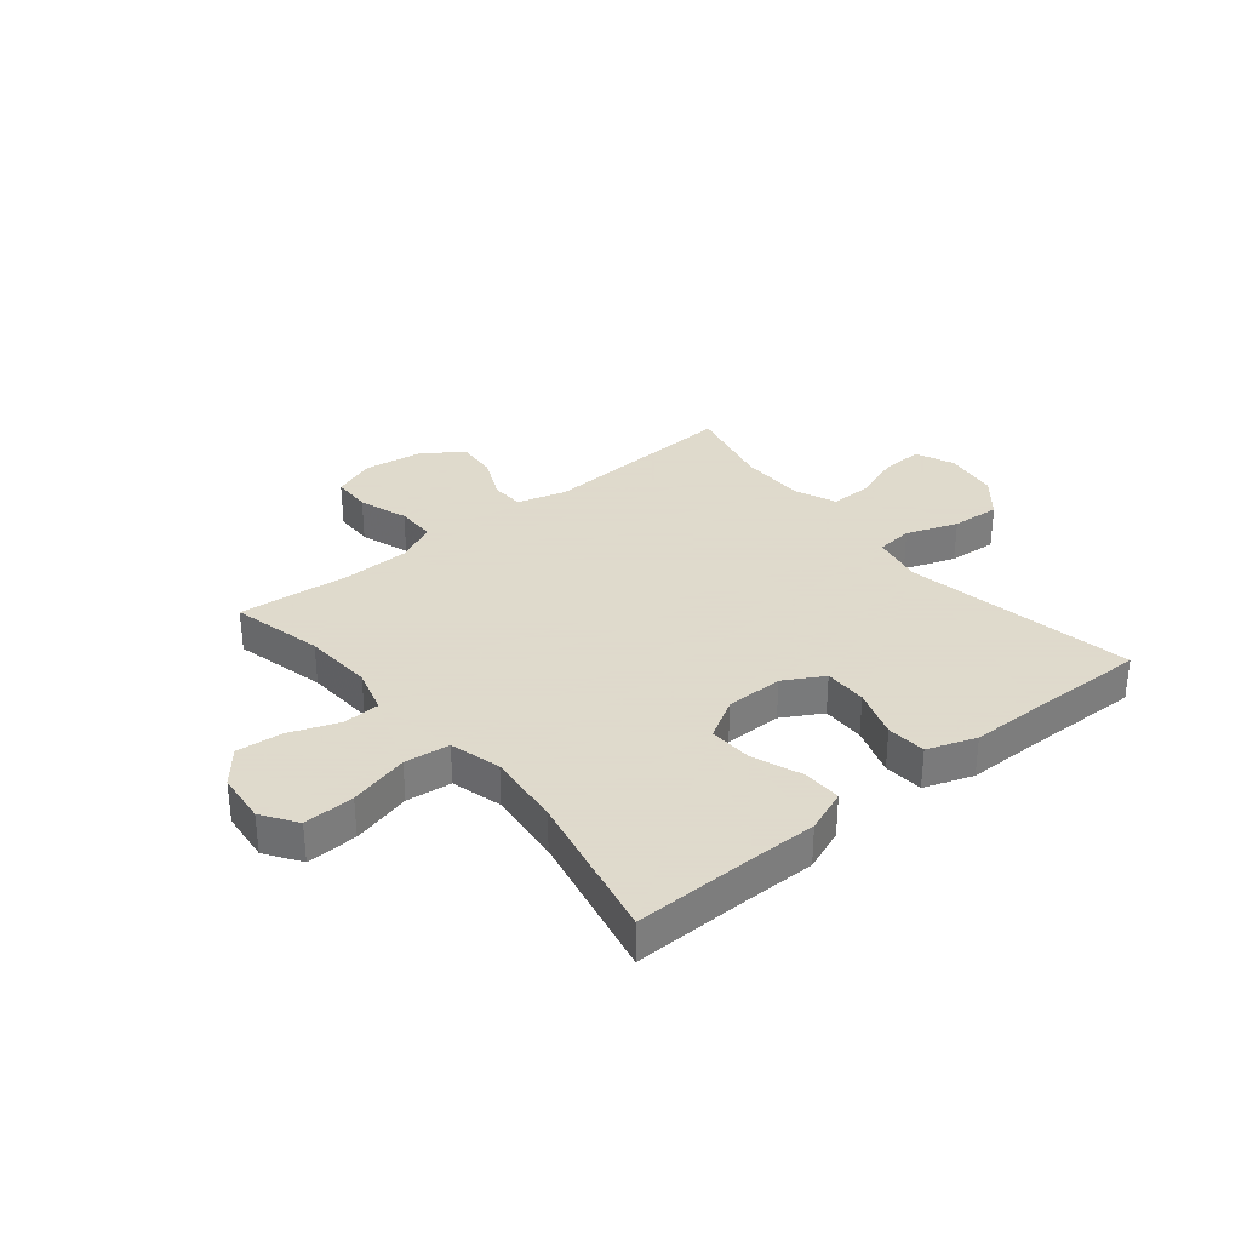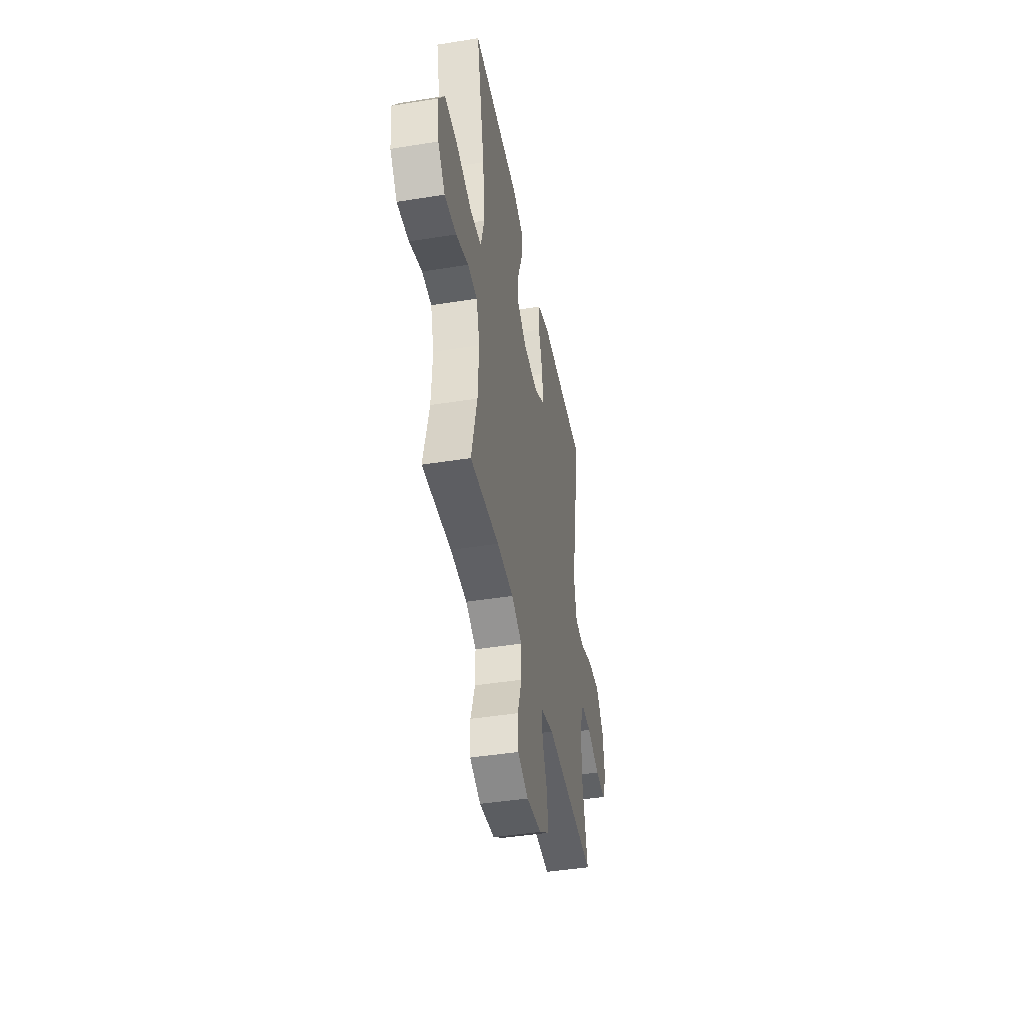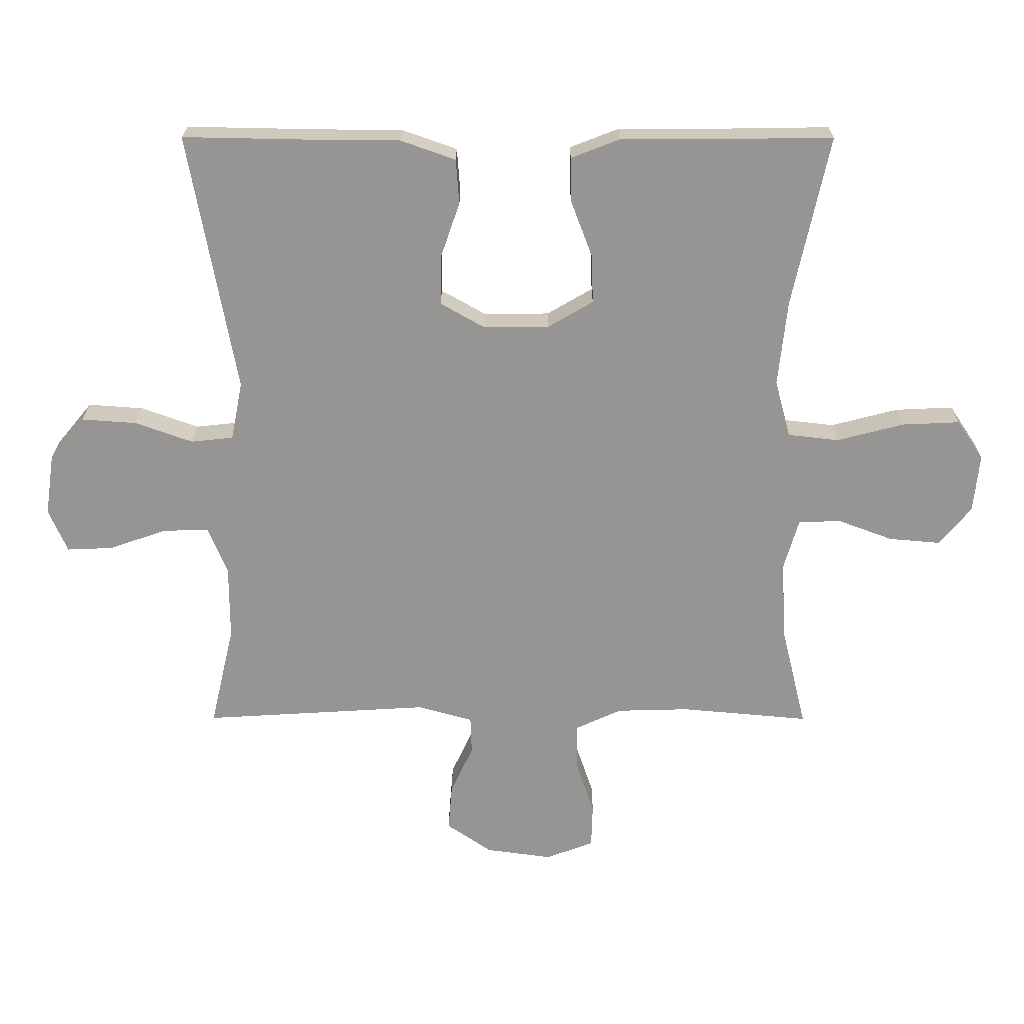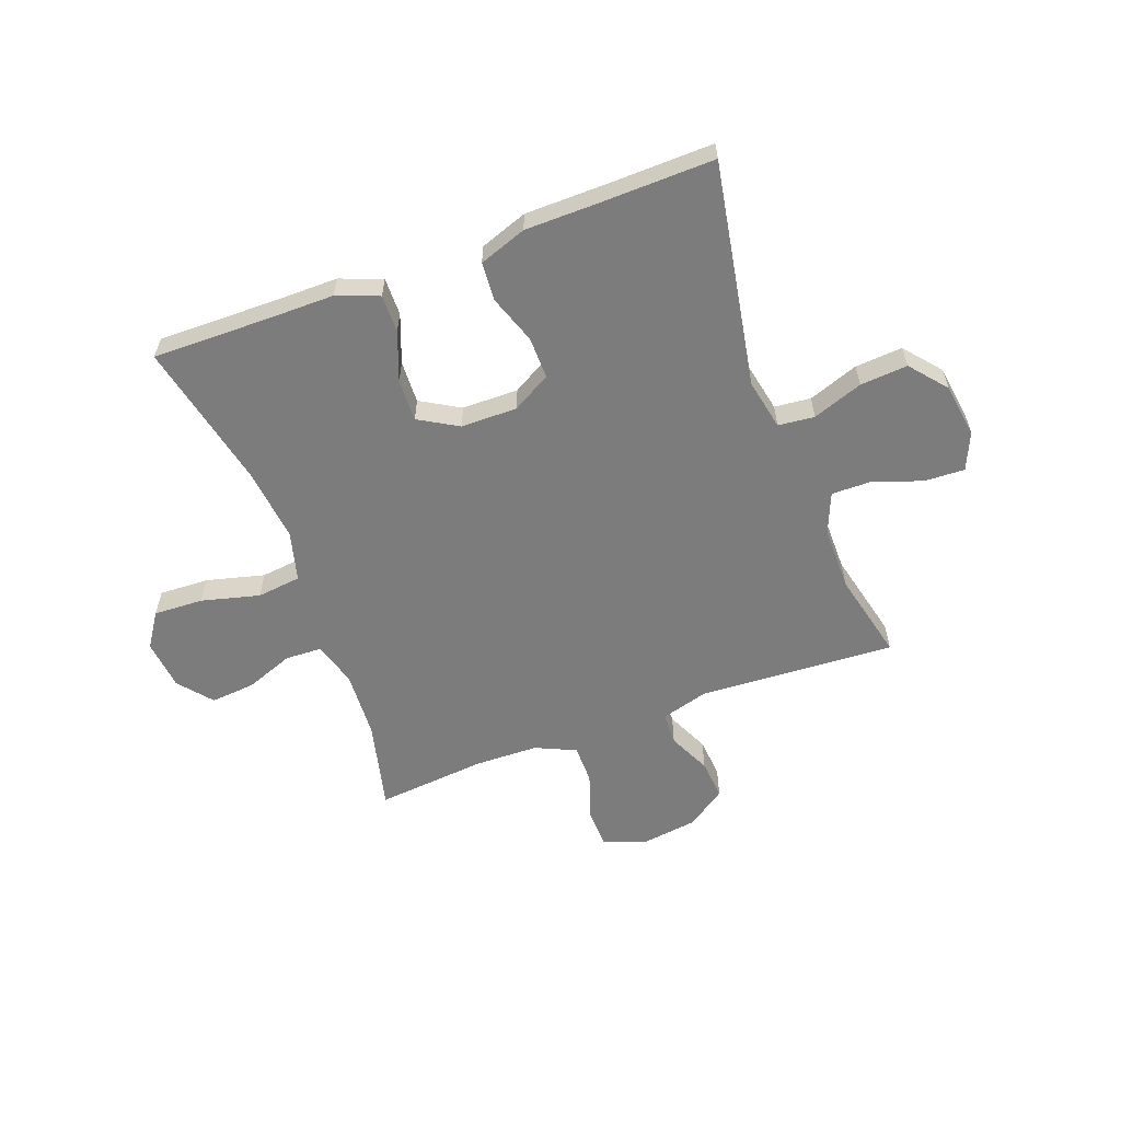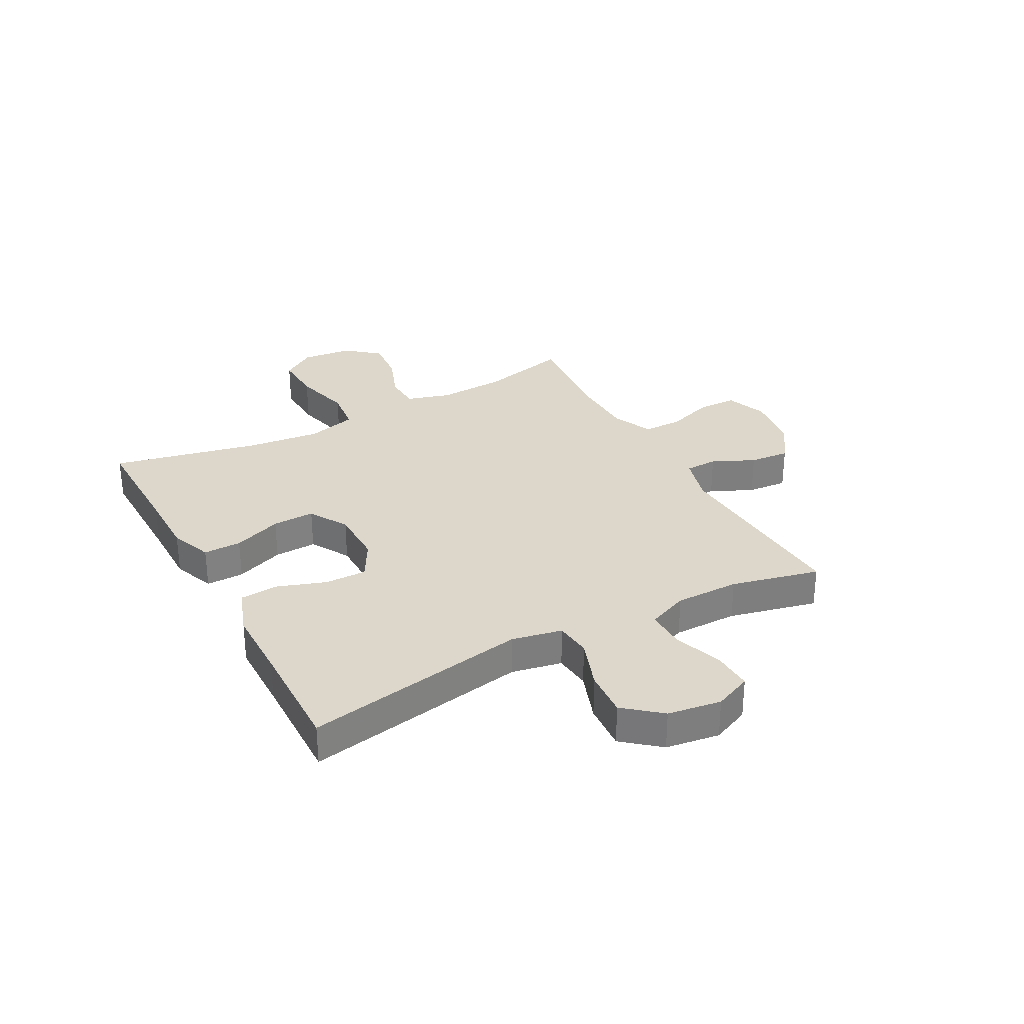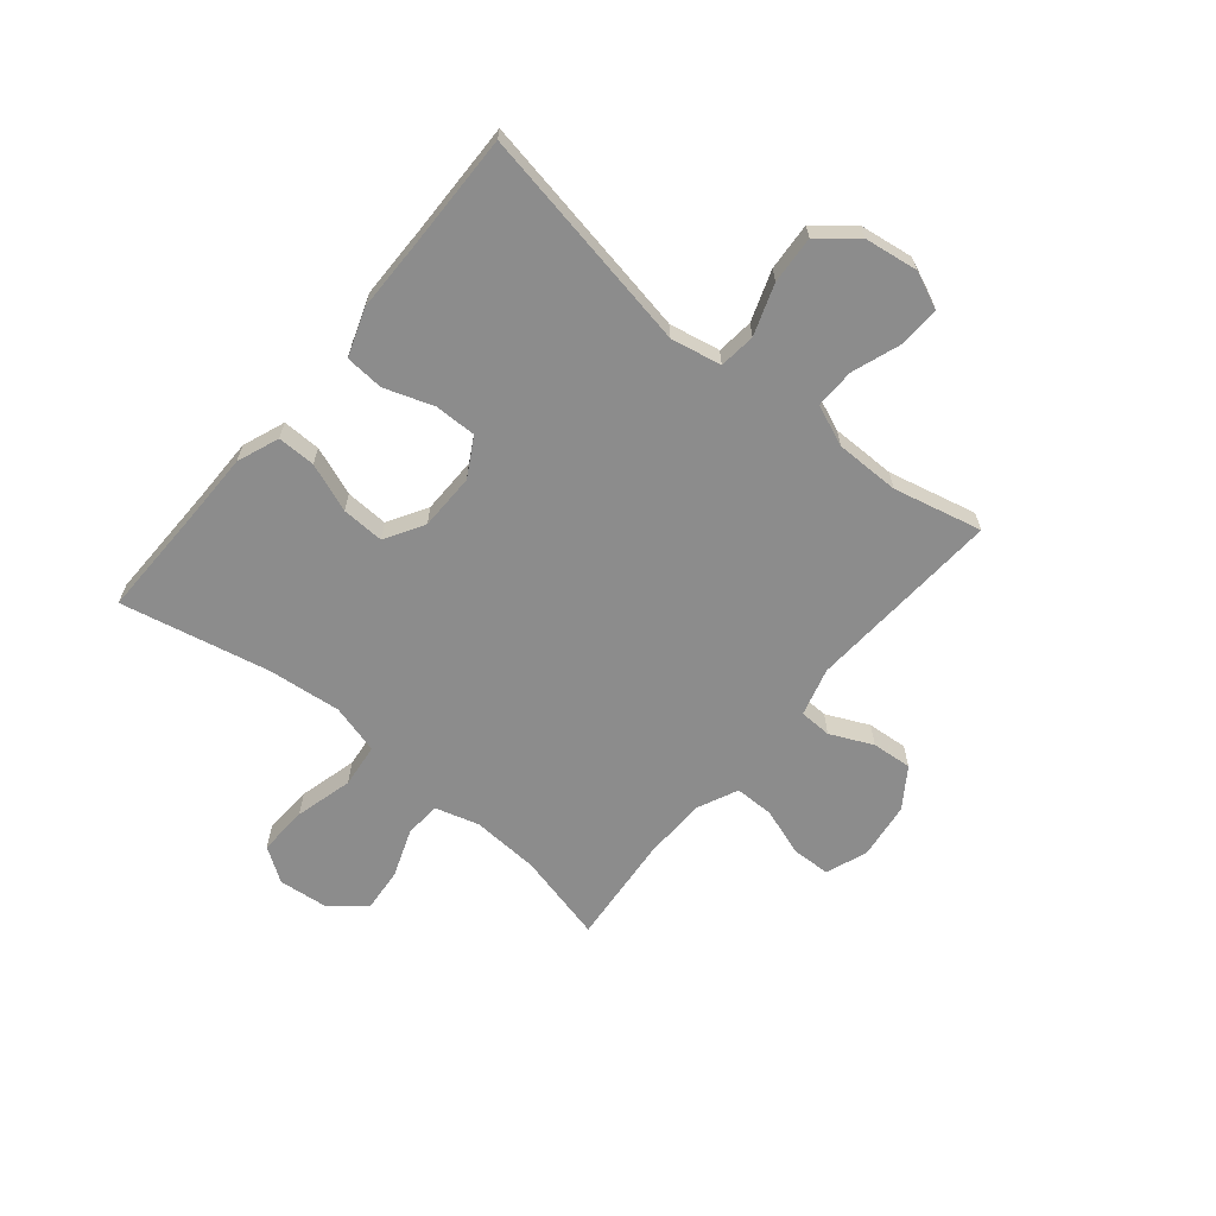
<metadata>
{"format":"obj","ext":"obj","renderer":"f3d","projection":"perspective","resolution":1024,"background":"white","views":[{"elev":32.4,"azim":-39.3,"up":"+Y"},{"elev":-43.6,"azim":-79.3,"up":"+Z"},{"elev":22.4,"azim":-179.8,"up":"+Z"},{"elev":-58.8,"azim":20.5,"up":"+Y"},{"elev":30.8,"azim":61.7,"up":"+Y"},{"elev":-64.2,"azim":50.3,"up":"+Y"}]}
</metadata>
<code>
v 0.5 0.07 0.5
v 0.427 0.07 0.098
v 0.445 0.07 0.008
v 0.51 0.07 0.001
v 0.6 0.07 0.033
v 0.685 0.07 0.039
v 0.739 0.07 -0.026
v 0.753 0.07 -0.122
v 0.724 0.07 -0.189
v 0.652 0.07 -0.186
v 0.564 0.07 -0.155
v 0.493 0.07 -0.154
v 0.463 0.07 -0.227
v 0.463 0.07 -0.342
v 0.5 0.07 -0.5
v 0.15 0.07 -0.479
v 0.064 0.07 -0.503
v 0.062 0.07 -0.561
v 0.097 0.07 -0.637
v 0.103 0.07 -0.709
v 0.033 0.07 -0.757
v -0.07 0.07 -0.771
v -0.144 0.07 -0.743
v -0.146 0.07 -0.674
v -0.117 0.07 -0.588
v -0.117 0.07 -0.518
v -0.189 0.07 -0.485
v -0.302 0.07 -0.482
v -0.5 0.07 -0.5
v -0.461 0.07 -0.34
v -0.454 0.07 -0.218
v -0.477 0.07 -0.139
v -0.542 0.07 -0.136
v -0.628 0.07 -0.168
v -0.708 0.07 -0.175
v -0.757 0.07 -0.115
v -0.766 0.07 -0.025
v -0.725 0.07 0.036
v -0.636 0.07 0.032
v -0.532 0.07 0.005
v -0.453 0.07 0.014
v -0.429 0.07 0.103
v -0.443 0.07 0.235
v -0.5 0.07 0.5
v -0.29 0.07 0.497
v -0.172 0.07 0.497
v -0.097 0.07 0.468
v -0.098 0.07 0.4
v -0.131 0.07 0.313
v -0.134 0.07 0.237
v -0.064 0.07 0.196
v 0.037 0.07 0.195
v 0.106 0.07 0.234
v 0.105 0.07 0.309
v 0.075 0.07 0.396
v 0.08 0.07 0.465
v 0.165 0.07 0.495
v 0.295 0.07 0.496
v 0.5 0 0.5
v 0.427 0 0.098
v 0.445 0 0.008
v 0.51 0 0.001
v 0.6 0 0.033
v 0.685 0 0.039
v 0.739 0 -0.026
v 0.753 0 -0.122
v 0.724 0 -0.189
v 0.652 0 -0.186
v 0.564 0 -0.155
v 0.493 0 -0.154
v 0.463 0 -0.227
v 0.463 0 -0.342
v 0.5 0 -0.5
v 0.15 0 -0.479
v 0.064 0 -0.503
v 0.062 0 -0.561
v 0.097 0 -0.637
v 0.103 0 -0.709
v 0.033 0 -0.757
v -0.07 0 -0.771
v -0.144 0 -0.743
v -0.146 0 -0.674
v -0.117 0 -0.588
v -0.117 0 -0.518
v -0.189 0 -0.485
v -0.302 0 -0.482
v -0.5 0 -0.5
v -0.461 0 -0.34
v -0.454 0 -0.218
v -0.477 0 -0.139
v -0.542 0 -0.136
v -0.628 0 -0.168
v -0.708 0 -0.175
v -0.757 0 -0.115
v -0.766 0 -0.025
v -0.725 0 0.036
v -0.636 0 0.032
v -0.532 0 0.005
v -0.453 0 0.014
v -0.429 0 0.103
v -0.443 0 0.235
v -0.5 0 0.5
v -0.29 0 0.497
v -0.172 0 0.497
v -0.097 0 0.468
v -0.098 0 0.4
v -0.131 0 0.313
v -0.134 0 0.237
v -0.064 0 0.196
v 0.037 0 0.195
v 0.106 0 0.234
v 0.105 0 0.309
v 0.075 0 0.396
v 0.08 0 0.465
v 0.165 0 0.495
v 0.295 0 0.496
f 56 57 58
f 55 56 58
f 54 55 58
f 58 1 2
f 54 58 2
f 53 54 2
f 52 53 2 3
f 51 52 3
f 47 48 49
f 46 47 49
f 45 46 49
f 45 49 50
f 44 45 50
f 43 44 50
f 42 43 50 51
f 38 39 40
f 37 38 40
f 36 37 40
f 35 36 40
f 34 35 40
f 33 34 40
f 32 33 40 41
f 42 51 3
f 41 42 3
f 32 41 3
f 31 32 3
f 23 24 25
f 22 23 25
f 21 22 25
f 20 21 25
f 19 20 25
f 18 19 25
f 17 18 25 26
f 16 17 26 27
f 14 15 16
f 16 27 28
f 14 16 28
f 13 14 28
f 9 10 11
f 8 9 11
f 7 8 11
f 6 7 11
f 5 6 11
f 4 5 11
f 4 11 12
f 12 13 28
f 4 12 28
f 3 4 28
f 31 3 28
f 30 31 28
f 28 29 30
f 116 115 114
f 116 114 113
f 116 113 112
f 60 59 116
f 60 116 112
f 60 112 111
f 61 60 111 110
f 61 110 109
f 107 106 105
f 107 105 104
f 107 104 103
f 108 107 103
f 108 103 102
f 108 102 101
f 109 108 101 100
f 98 97 96
f 98 96 95
f 98 95 94
f 98 94 93
f 98 93 92
f 98 92 91
f 99 98 91 90
f 61 109 100
f 61 100 99
f 61 99 90
f 61 90 89
f 83 82 81
f 83 81 80
f 83 80 79
f 83 79 78
f 83 78 77
f 83 77 76
f 84 83 76 75
f 85 84 75 74
f 74 73 72
f 86 85 74
f 86 74 72
f 86 72 71
f 69 68 67
f 69 67 66
f 69 66 65
f 69 65 64
f 69 64 63
f 69 63 62
f 70 69 62
f 86 71 70
f 86 70 62
f 86 62 61
f 86 61 89
f 86 89 88
f 88 87 86
f 1 59 60 2
f 2 60 61 3
f 3 61 62 4
f 4 62 63 5
f 5 63 64 6
f 6 64 65 7
f 7 65 66 8
f 8 66 67 9
f 9 67 68 10
f 10 68 69 11
f 11 69 70 12
f 12 70 71 13
f 13 71 72 14
f 14 72 73 15
f 15 73 74 16
f 16 74 75 17
f 17 75 76 18
f 18 76 77 19
f 19 77 78 20
f 20 78 79 21
f 21 79 80 22
f 22 80 81 23
f 23 81 82 24
f 24 82 83 25
f 25 83 84 26
f 26 84 85 27
f 27 85 86 28
f 28 86 87 29
f 29 87 88 30
f 30 88 89 31
f 31 89 90 32
f 32 90 91 33
f 33 91 92 34
f 34 92 93 35
f 35 93 94 36
f 36 94 95 37
f 37 95 96 38
f 38 96 97 39
f 39 97 98 40
f 40 98 99 41
f 41 99 100 42
f 42 100 101 43
f 43 101 102 44
f 44 102 103 45
f 45 103 104 46
f 46 104 105 47
f 47 105 106 48
f 48 106 107 49
f 49 107 108 50
f 50 108 109 51
f 51 109 110 52
f 52 110 111 53
f 53 111 112 54
f 54 112 113 55
f 55 113 114 56
f 56 114 115 57
f 57 115 116 58
f 58 116 59 1

</code>
